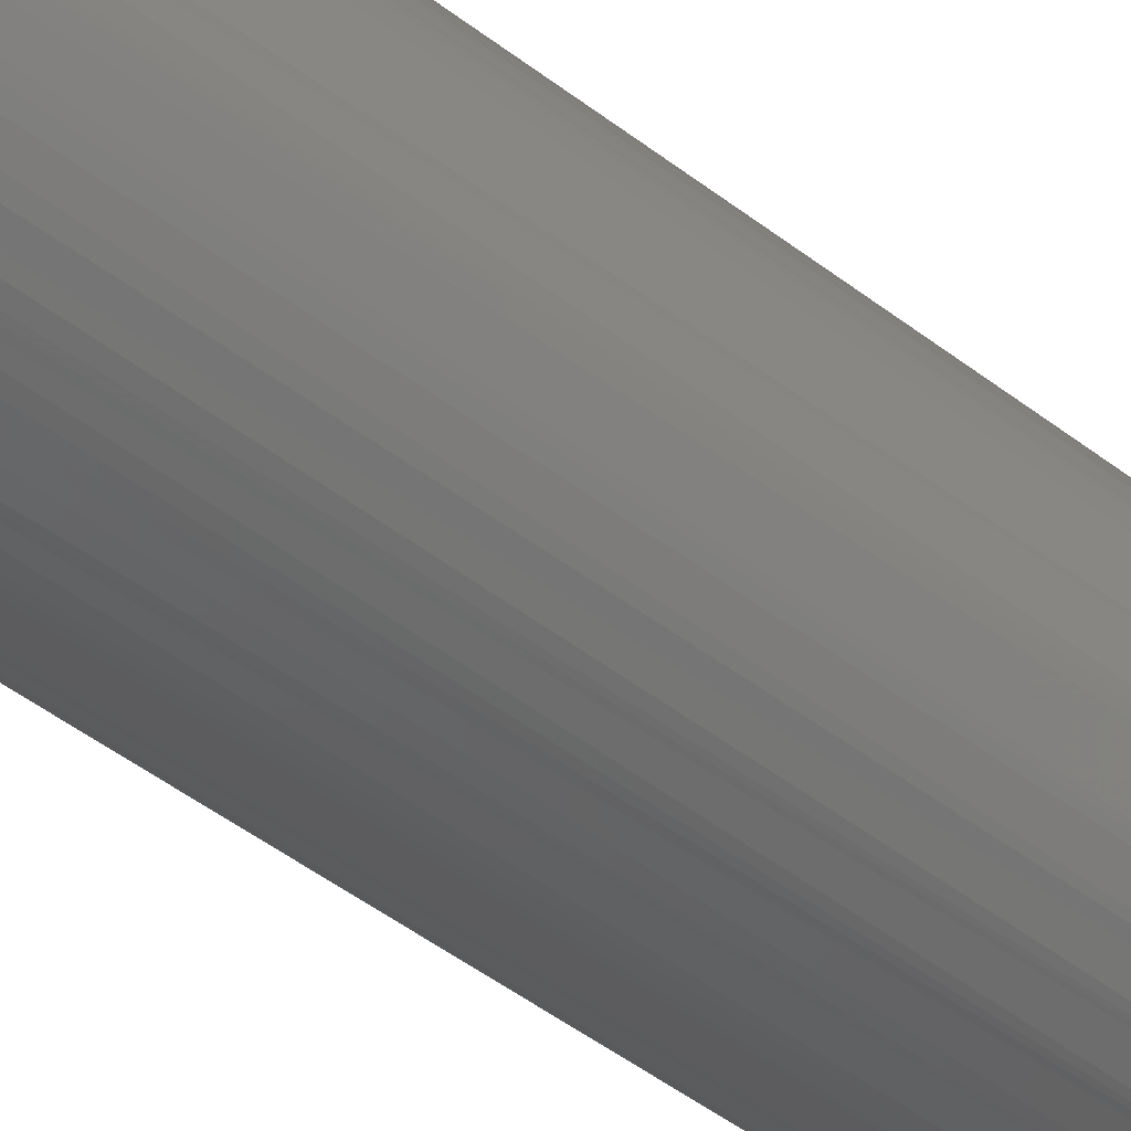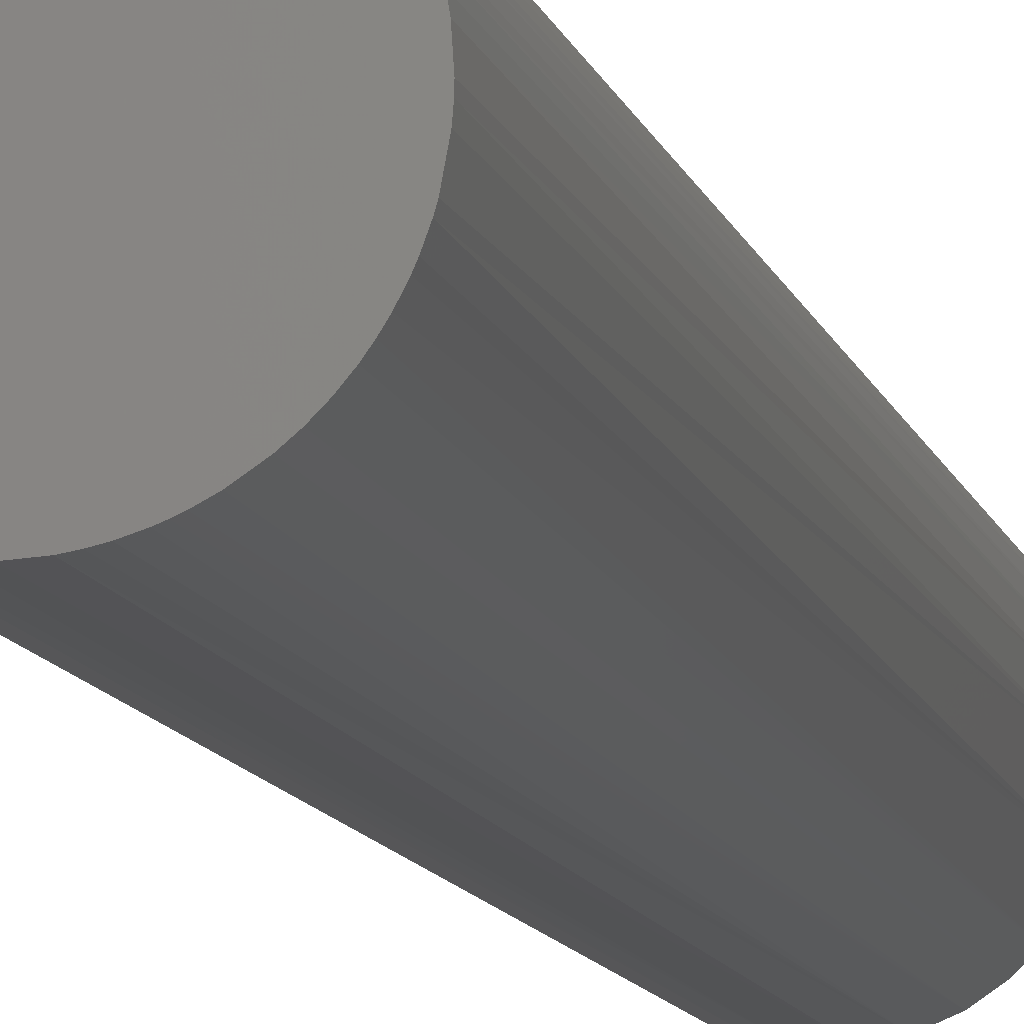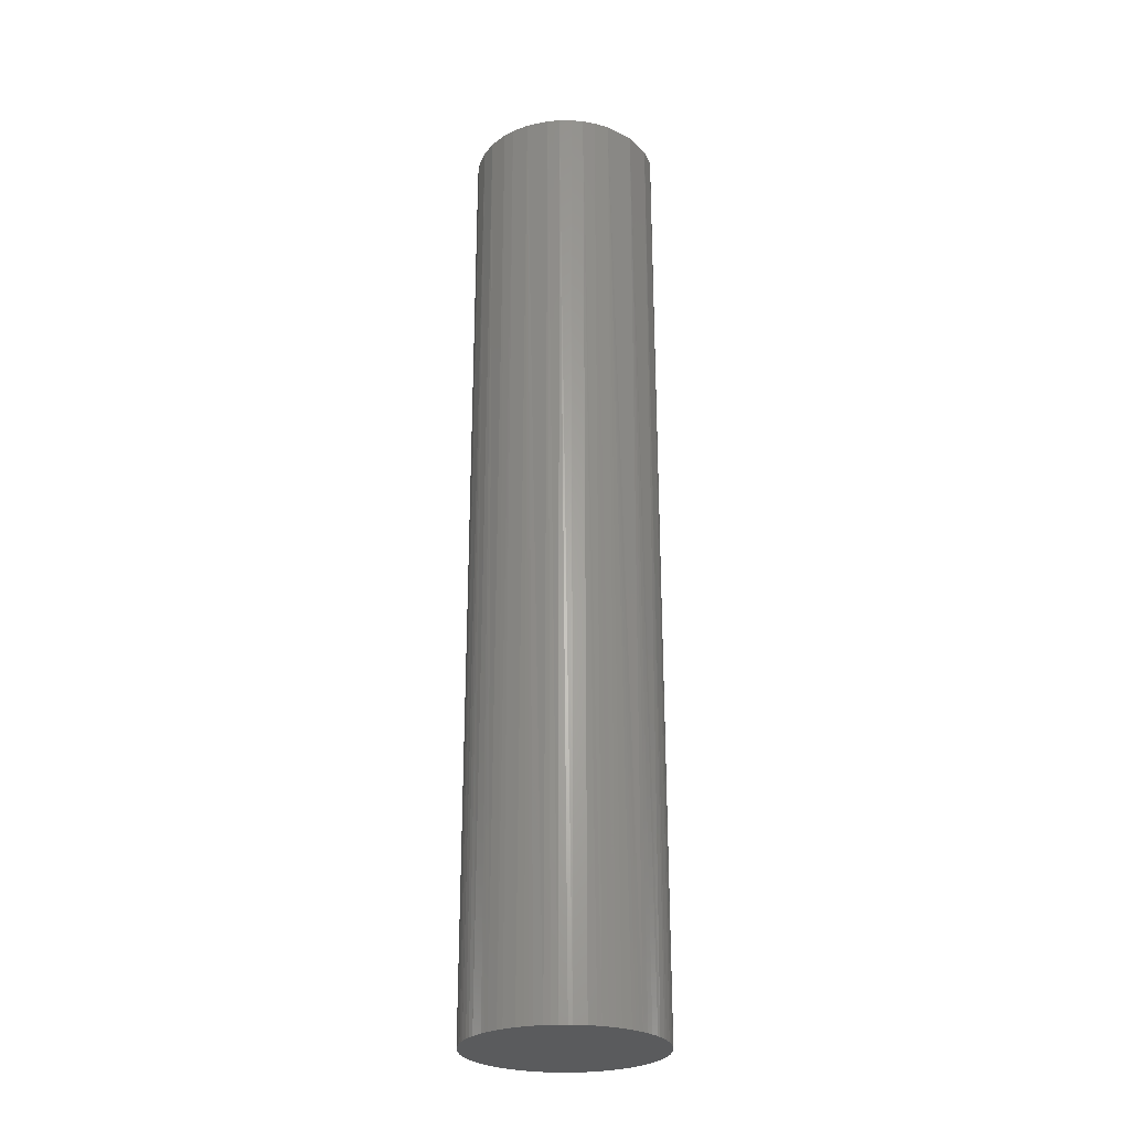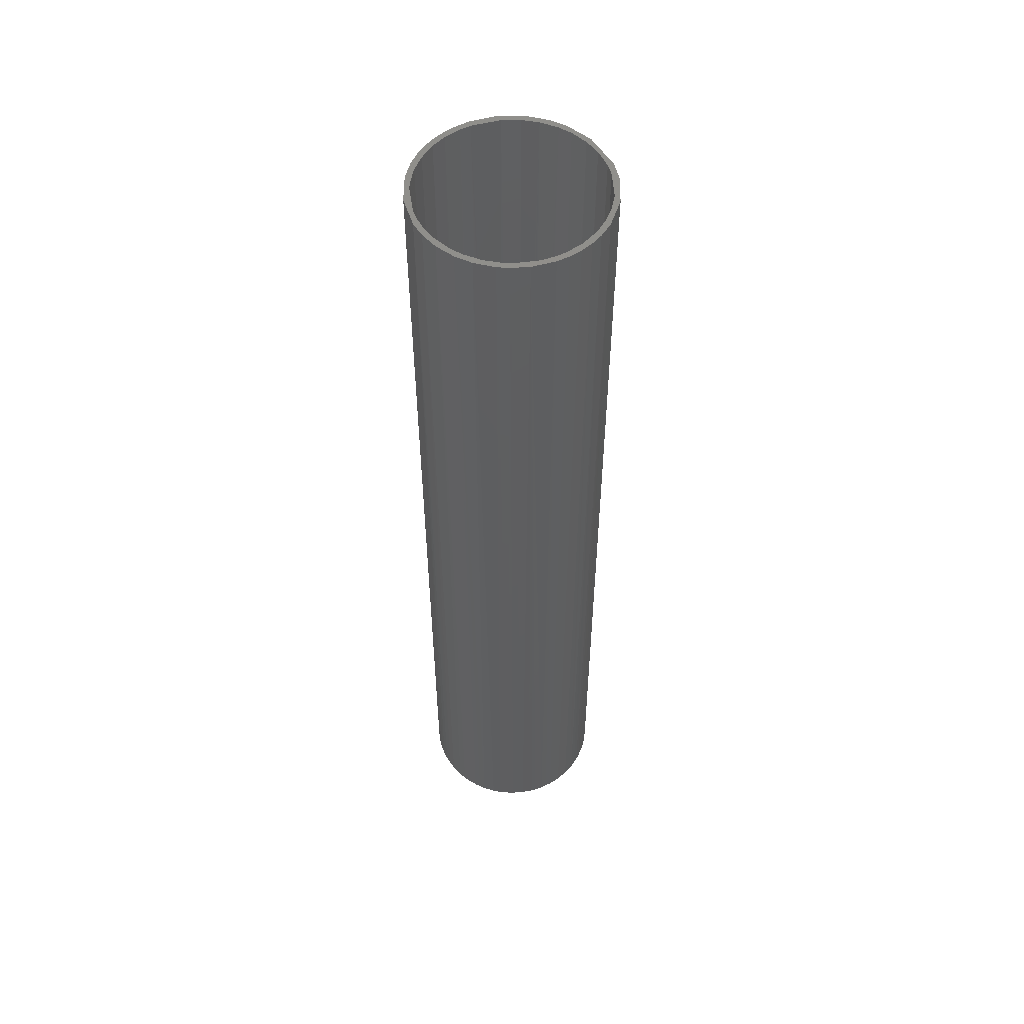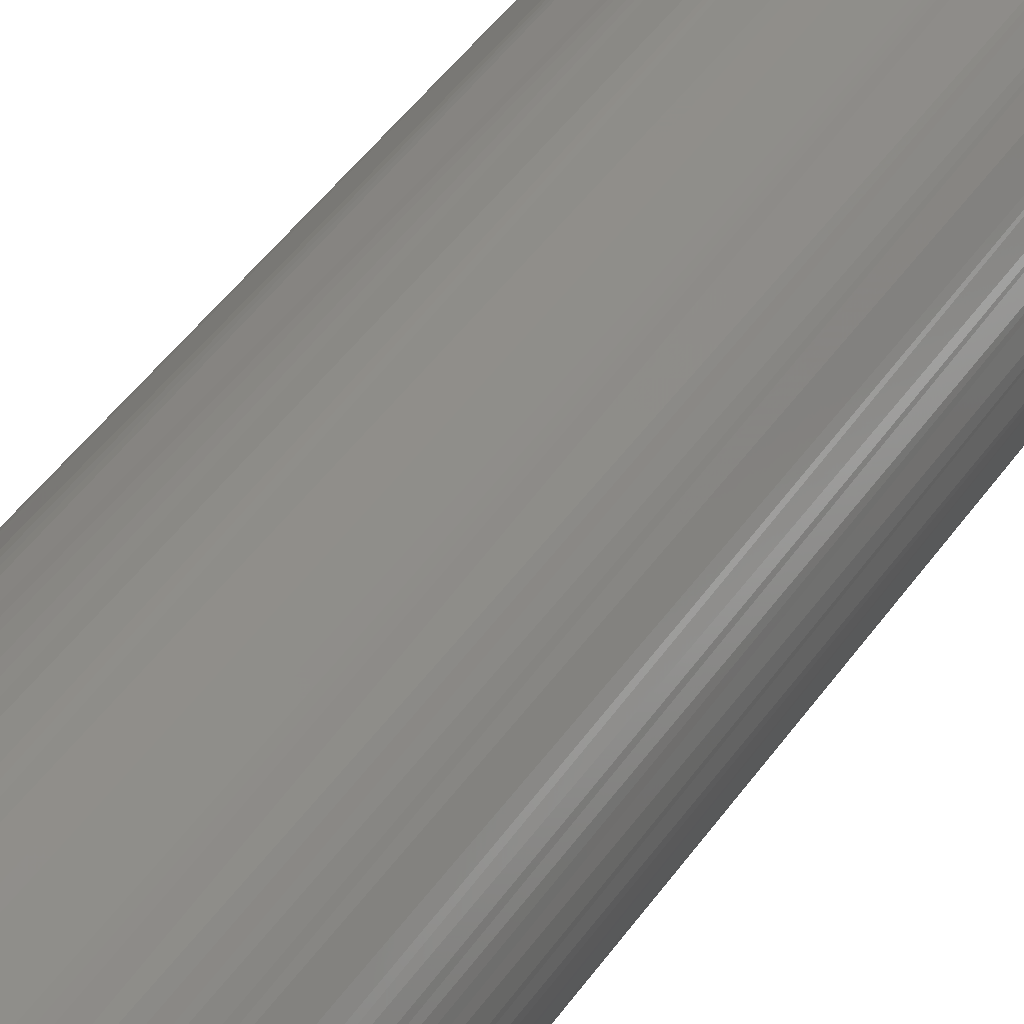
<metadata>
{"format":"stl","ext":"stl","renderer":"f3d","projection":"perspective","resolution":1024,"background":"white","views":[{"elev":-42.8,"azim":-133.4,"up":"+Y"},{"elev":-10.4,"azim":-167.3,"up":"+Y"},{"elev":-26.4,"azim":48.5,"up":"+Z"},{"elev":53.7,"azim":14.2,"up":"+Z"},{"elev":39.8,"azim":-150.2,"up":"+Y"}]}
</metadata>
<code>
# stl→obj: 234 verts, 464 faces
v 0.04121 0.02261 0.01145
v 0.04691 0.003074 0.01145
v 0.04344 0.01799 0.01145
v 0.03965 0.02526 0.01145
v 0.03666 0.02942 0.01145
v 0.03466 0.03176 0.01145
v 0.04661 0.006137 0.01145
v 0.04541 0.01217 0.01145
v 0.04484 0.01414 0.01145
v -0.006137 0.04661 0.01145
v 0.04541 -0.01217 0.01145
v -0.003074 0.04691 0.01145
v -0.01799 0.04344 0.01145
v -0.01217 0.04541 0.01145
v -0.01018 0.0459 0.01145
v -0.02351 0.04072 0.01145
v -0.01987 0.04261 0.01145
v -0.02697 0.03851 0.01145
v -0.0325 0.03395 0.01145
v -0.02862 0.0373 0.01145
v -0.008164 0.0463 0.01145
v 0.04302 -0.01893 0.01145
v 0.04451 -0.01511 0.01145
v -0.04484 -0.01414 0.01145
v -0.03851 0.02697 0.01145
v -0.0373 0.02862 0.01145
v -0.0417 0.02171 0.01145
v -0.03466 0.03176 0.01145
v -0.04344 0.01799 0.01145
v -0.04418 0.01608 0.01145
v -0.04684 0.004098 0.01145
v -0.0463 0.008164 0.01145
v -0.04702 0 0.01145
v -0.04691 -0.003074 0.01145
v -0.04566 0.01117 0.01145
v 0.0373 -0.02862 0.01145
v 0.03851 -0.02697 0.01145
v -0.01799 -0.04344 0.01145
v 0.0417 -0.02171 0.01145
v 0.02079 -0.04216 0.01145
v 0.03466 -0.03176 0.01145
v 0.01799 -0.04344 0.01145
v 0.02351 -0.04072 0.01145
v 0.02697 -0.03851 0.01145
v 0.02862 -0.0373 0.01145
v 0.0325 -0.03395 0.01145
v 2.832e-16 -0.04702 0.01145
v 0.003074 -0.04691 0.01145
v 0.006137 -0.04661 0.01145
v 0.01018 -0.0459 0.01145
v 0.01315 -0.04513 0.01145
v -0.04344 -0.01799 0.01145
v -0.02862 -0.0373 0.01145
v -0.02697 -0.03851 0.01145
v 0.02862 0.0373 0.01145
v 0.03176 0.03466 0.01145
v 0.02697 0.03851 0.01145
v 0.02351 0.04072 0.01145
v 0.01987 0.04261 0.01145
v 0.01799 0.04344 0.01145
v 0.01018 0.0459 0.01145
v 0.008164 0.0463 0.01145
v 0.006137 0.04661 0.01145
v 0.004098 0.04684 0.01145
v -2.832e-16 0.04702 0.01145
v 0.01217 0.04541 0.01145
v -0.04566 -0.01117 0.01145
v -0.04661 -0.006137 0.01145
v -0.03965 -0.02526 0.01145
v -0.0373 -0.02862 0.01145
v -0.0417 -0.02171 0.01145
v -0.03395 -0.0325 0.01145
v -0.04261 -0.01987 0.01145
v -0.01018 -0.0459 0.01145
v -0.01217 -0.04541 0.01145
v -0.008164 -0.0463 0.01145
v -0.006137 -0.04661 0.01145
v -0.004098 -0.04684 0.01145
v -0.03176 -0.03466 0.01145
v -0.01987 -0.04261 0.01145
v -0.02351 -0.04072 0.01145
v 0.04702 0 0.01145
v 0.0463 -0.008164 0.01145
v 0.04684 -0.004098 0.01145
v 0.0383 0.03214 0.009452
v 0.02309 -0.04435 0.009452
v 0.03611 0.03457 0.009452
v 0.03296 -0.03758 0.009452
v 0.02686 -0.04217 0.009452
v 0.03535 -0.03535 0.009452
v 0.03044 -0.03967 0.009452
v 0 -0.05 0.009452
v 0.002181 -0.04995 0.009452
v 0.004358 -0.04981 0.009452
v 0.01913 -0.04619 0.009452
v 0.01294 -0.0483 0.009452
v 0.009752 -0.04903 0.009452
v -0.03044 -0.03967 0.009452
v -0.03378 -0.03686 0.009452
v -0.03967 -0.03044 0.009452
v -0.04156 -0.02777 0.009452
v -0.05 0 0.009452
v -0.04957 0.006526 0.009452
v -0.0483 -0.01294 0.009452
v -0.04969 -0.005442 0.009452
v -0.04995 -0.002181 0.009452
v -0.04532 -0.02113 0.009452
v -0.0433 -0.025 0.009452
v -0.04619 -0.01913 0.009452
v -0.04769 -0.01503 0.009452
v 0.0383 -0.03214 0.009452
v 0.025 -0.0433 0.009452
v 0.04532 -0.02113 0.009452
v 0.0433 -0.025 0.009452
v 0.04619 -0.01913 0.009452
v 0.04734 -0.01607 0.009452
v -0.01294 -0.0483 0.009452
v -0.0171 -0.04698 0.009452
v -0.009752 -0.04903 0.009452
v -0.01913 -0.04619 0.009452
v -0.006526 -0.04957 0.009452
v -0.025 -0.0433 0.009452
v -0.02113 -0.04532 0.009452
v -0.03686 -0.03378 0.009452
v 0.03967 -0.03044 0.009452
v 0.05 0 0.009452
v 0.04995 -0.002181 0.009452
v 0.04995 0.002181 0.009452
v 0.04981 -0.004358 0.009452
v 0.04903 -0.009752 0.009452
v 0.0483 -0.01294 0.009452
v -0.04619 0.01913 0.009452
v -0.04769 0.01503 0.009452
v -0.0483 0.01294 0.009452
v -0.04903 0.009752 0.009452
v -0.04532 0.02113 0.009452
v -0.0433 0.025 0.009452
v -0.0383 0.03214 0.009452
v -0.03967 0.03044 0.009452
v -0.03535 0.03535 0.009452
v -0.02309 0.04435 0.009452
v -0.025 0.0433 0.009452
v -0.03296 0.03758 0.009452
v -0.02686 0.04217 0.009452
v -0.03044 0.03967 0.009452
v -0.01294 0.0483 0.009452
v -0.01913 0.04619 0.009452
v -0.002181 0.04995 0.009452
v -0.004358 0.04981 0.009452
v -0.009752 0.04903 0.009452
v 0 0.05 0.009452
v 0.006526 0.04957 0.009452
v 0.04619 0.01913 0.009452
v 0.04769 0.01503 0.009452
v 0.01294 0.0483 0.009452
v 0.01812 0.04659 0.009452
v 0.02113 0.04532 0.009452
v 0.04969 0.005442 0.009452
v 0.04924 0.008682 0.009452
v 0.0483 0.01294 0.009452
v 0.0433 0.025 0.009452
v 0.04156 0.02777 0.009452
v 0.025 0.0433 0.009452
v 0.04532 0.02113 0.009452
v 0.009752 0.04903 0.009452
v 0.02777 0.04156 0.009452
v 0.03044 0.03967 0.009452
v 0.03378 0.03686 0.009452
v -0.04696 0.001537 0.5085
v -0.0433 0.025 0.5085
v -0.03908 0.02611 0.5085
v -0.03358 0.03286 0.5085
v -0.03044 0.03967 0.5085
v -0.03535 0.03535 0.5085
v -0.01135 0.04866 0.5085
v -0.02013 0.04575 0.5085
v -0.02942 0.03666 0.5085
v -0.005442 0.04969 0.5085
v -0.007151 0.04646 0.5085
v 0.04619 0.01913 0.5085
v 0.04646 0.007151 0.5085
v 0.04212 0.02077 0.5085
v 0.01117 0.04566 0.5085
v 0.001537 0.04696 0.5085
v 0.02777 0.04156 0.5085
v 0.01799 0.04344 0.5085
v 0.03286 0.03358 0.5085
v 0.04981 0.004358 0.5085
v -0.03755 -0.03293 0.5085
v -0.0317 -0.03862 0.5085
v -0.02404 -0.04383 0.5085
v -0.01451 -0.04782 0.5085
v -0.01117 -0.04566 0.5085
v -0.01799 -0.04344 0.5085
v -0.04969 0.005442 0.5085
v -0.04566 -0.01117 0.5085
v -0.04577 0.01015 0.5085
v -0.04619 0.01913 0.5085
v -0.0483 0.01294 0.5085
v -0.01655 0.04397 0.5085
v 0.005442 0.04969 0.5085
v 0.04156 0.02777 0.5085
v 0.03908 0.02611 0.5085
v 0.01451 0.04782 0.5085
v 0.02611 0.03908 0.5085
v -0.03286 -0.03358 0.5085
v -0.02611 -0.03908 0.5085
v -0.001537 -0.04696 0.5085
v -0.04981 -0.004358 0.5085
v -0.04619 -0.01913 0.5085
v -0.04646 -0.007151 0.5085
v -0.04015 -0.02436 0.5085
v -0.03666 -0.02942 0.5085
v -0.03967 0.03044 0.5085
v -0.04302 0.01893 0.5085
v 0.04696 -0.001537 0.5085
v 0.0436 -0.01751 0.5085
v -0.005442 -0.04969 0.5085
v 0.01314 -0.04508 0.5085
v 0.007151 -0.04646 0.5085
v 0.03044 -0.03967 0.5085
v 0.005442 -0.04969 0.5085
v 0.01135 -0.04866 0.5085
v 0.02013 -0.04575 0.5085
v 0.02351 -0.04072 0.5085
v 0.02942 -0.03666 0.5085
v 0.03535 -0.03535 0.5085
v 0.0433 -0.025 0.5085
v 0.03358 -0.03286 0.5085
v 0.03908 -0.02611 0.5085
v 0.04619 -0.01913 0.5085
v 0.04866 -0.01135 0.5085
v 0.04606 -0.009162 0.5085
v 0.03967 -0.03044 0.5085
f 1 2 3
f 4 2 1
f 5 2 4
f 6 2 5
f 7 8 2
f 8 9 2
f 9 3 2
f 10 11 12
f 13 11 14
f 14 11 15
f 16 11 17
f 17 11 13
f 18 11 16
f 19 11 20
f 20 11 18
f 15 11 21
f 21 11 10
f 22 23 24
f 25 11 26
f 27 11 25
f 26 11 28
f 29 11 27
f 28 11 19
f 30 23 29
f 31 23 32
f 31 33 23
f 33 34 23
f 32 23 35
f 35 23 30
f 36 37 38
f 37 39 38
f 22 38 39
f 11 29 23
f 40 41 42
f 40 43 44
f 40 44 45
f 40 45 46
f 40 46 41
f 41 47 48
f 41 48 49
f 41 49 50
f 41 50 51
f 42 41 51
f 24 52 22
f 53 54 22
f 55 2 56
f 57 2 55
f 58 2 57
f 59 2 58
f 60 11 59
f 6 56 2
f 61 62 11
f 62 63 11
f 63 64 11
f 64 65 11
f 12 11 65
f 66 61 11
f 67 23 68
f 34 68 23
f 24 23 67
f 69 70 22
f 71 69 22
f 72 22 70
f 73 71 22
f 52 73 22
f 74 41 75
f 76 41 74
f 77 41 76
f 78 41 77
f 47 41 78
f 38 75 41
f 53 22 79
f 80 22 81
f 54 81 22
f 38 22 80
f 41 36 38
f 79 22 72
f 60 66 11
f 2 59 82
f 83 59 11
f 84 59 83
f 82 59 84
f 85 86 87
f 88 89 90
f 91 89 88
f 92 86 93
f 94 93 86
f 95 96 86
f 96 97 86
f 94 86 97
f 98 99 86
f 100 101 86
f 102 103 86
f 104 105 86
f 105 106 86
f 106 102 86
f 107 86 108
f 101 108 86
f 109 86 107
f 110 104 86
f 109 110 86
f 86 111 112
f 112 111 89
f 113 114 86
f 115 113 86
f 90 89 111
f 115 86 116
f 117 118 86
f 119 117 86
f 118 120 86
f 121 119 86
f 92 121 86
f 98 86 122
f 123 122 86
f 120 123 86
f 100 86 124
f 124 86 99
f 111 86 125
f 125 86 114
f 126 127 86
f 128 126 86
f 127 129 86
f 129 130 86
f 116 86 131
f 131 86 130
f 132 86 133
f 133 86 134
f 135 86 103
f 136 86 132
f 134 86 135
f 137 86 136
f 138 86 139
f 140 86 138
f 137 139 86
f 141 86 142
f 143 86 140
f 144 86 145
f 146 86 147
f 142 86 144
f 145 86 143
f 141 147 86
f 148 86 149
f 149 86 150
f 151 152 86
f 148 151 86
f 153 154 86
f 155 156 86
f 156 157 86
f 146 150 86
f 128 86 158
f 158 86 159
f 159 86 160
f 160 86 154
f 161 86 162
f 85 162 86
f 157 163 86
f 153 86 164
f 164 86 161
f 155 86 165
f 165 86 152
f 163 166 86
f 167 168 86
f 87 86 168
f 166 167 86
f 31 169 33
f 170 136 132
f 27 25 171
f 26 172 25
f 173 143 140
f 174 140 138
f 174 138 139
f 175 146 147
f 147 141 176
f 18 177 20
f 150 178 149
f 175 150 146
f 10 179 21
f 14 15 179
f 153 180 154
f 180 153 164
f 7 181 8
f 181 9 8
f 3 182 1
f 66 183 61
f 62 61 183
f 64 184 65
f 185 167 166
f 166 163 185
f 186 66 60
f 167 185 168
f 6 187 56
f 154 188 160
f 189 124 99
f 122 190 98
f 191 122 123
f 118 191 120
f 123 120 191
f 192 119 121
f 193 78 77
f 194 75 38
f 106 195 102
f 24 67 196
f 24 196 52
f 197 31 32
f 26 28 172
f 198 133 134
f 134 135 199
f 199 135 103
f 197 32 35
f 198 132 133
f 173 145 143
f 200 17 13
f 18 16 177
f 201 148 149
f 184 10 12
f 177 16 17
f 12 65 184
f 164 161 202
f 202 161 162
f 202 162 85
f 181 3 9
f 203 6 5
f 157 204 163
f 204 157 156
f 205 58 57
f 204 156 155
f 204 155 165
f 58 205 59
f 128 158 188
f 202 85 87
f 201 152 151
f 201 151 148
f 172 28 19
f 197 30 29
f 197 35 30
f 137 136 170
f 99 98 190
f 206 53 79
f 207 81 54
f 179 15 21
f 144 176 142
f 144 145 176
f 200 13 14
f 54 53 206
f 207 38 80
f 188 159 160
f 47 78 208
f 47 208 48
f 209 106 105
f 209 104 110
f 210 109 107
f 67 68 211
f 210 107 108
f 210 108 101
f 189 101 100
f 189 100 124
f 212 69 71
f 196 71 73
f 213 72 70
f 183 64 63
f 19 20 177
f 176 141 142
f 139 137 214
f 29 27 215
f 5 4 203
f 195 103 102
f 202 87 168
f 57 55 187
f 216 7 2
f 207 80 81
f 11 23 217
f 1 182 4
f 92 218 121
f 169 34 33
f 169 68 34
f 73 52 196
f 187 55 56
f 183 63 62
f 205 60 59
f 79 72 206
f 192 118 117
f 117 119 192
f 74 75 193
f 76 74 193
f 193 77 76
f 159 188 158
f 218 92 93
f 204 165 152
f 208 49 48
f 219 51 50
f 105 104 209
f 212 70 69
f 220 50 49
f 221 88 90
f 218 93 94
f 97 222 94
f 223 97 96
f 95 223 96
f 95 86 224
f 224 86 112
f 91 88 221
f 40 42 225
f 225 43 40
f 46 45 226
f 44 225 45
f 227 90 111
f 227 111 125
f 115 228 113
f 229 41 46
f 229 36 41
f 37 230 39
f 231 116 131
f 232 129 127
f 232 126 128
f 22 217 23
f 11 233 83
f 216 82 84
f 229 37 36
f 216 2 82
f 51 219 42
f 89 224 112
f 89 91 224
f 225 44 43
f 210 110 109
f 115 116 231
f 217 22 39
f 131 130 232
f 232 130 129
f 232 127 126
f 233 84 83
f 114 228 125
f 114 113 228
f 169 31 197
f 198 170 132
f 173 140 174
f 175 147 176
f 178 150 175
f 168 185 202
f 106 209 195
f 25 172 171
f 27 171 215
f 199 198 134
f 173 176 145
f 182 3 181
f 201 204 152
f 186 183 66
f 64 183 184
f 60 205 186
f 232 128 188
f 187 6 203
f 139 214 174
f 99 190 189
f 170 214 137
f 122 191 190
f 207 54 206
f 172 19 177
f 194 193 75
f 14 179 200
f 17 200 177
f 208 78 193
f 180 164 202
f 209 110 210
f 169 211 68
f 212 71 196
f 184 179 10
f 197 29 215
f 182 203 4
f 38 207 194
f 121 218 192
f 201 149 178
f 7 216 181
f 188 154 180
f 204 185 163
f 57 187 205
f 118 192 191
f 189 210 101
f 211 196 67
f 70 212 213
f 49 208 220
f 206 72 213
f 45 225 226
f 227 221 90
f 222 97 223
f 50 220 219
f 223 95 224
f 229 46 226
f 227 125 234
f 231 228 115
f 103 195 199
f 230 37 229
f 11 217 233
f 232 231 131
f 94 222 218
f 42 219 225
f 91 221 224
f 233 216 84
f 234 125 228
f 39 230 217
f 210 189 212
f 206 213 189
f 213 212 189
f 189 190 206
f 207 206 190
f 190 191 207
f 192 194 191
f 207 191 194
f 193 194 192
f 192 218 193
f 222 220 208
f 193 218 208
f 211 169 209
f 211 209 196
f 210 196 209
f 196 210 212
f 222 208 218
f 224 219 223
f 223 220 222
f 220 223 219
f 221 225 224
f 227 226 221
f 219 224 225
f 226 227 229
f 225 221 226
f 230 229 234
f 227 234 229
f 216 233 232
f 188 216 232
f 234 228 230
f 232 217 231
f 231 217 228
f 230 228 217
f 217 232 233
f 170 171 214
f 172 214 171
f 198 215 170
f 199 215 198
f 195 197 199
f 171 170 215
f 215 199 197
f 197 195 169
f 195 209 169
f 172 177 174
f 173 174 177
f 214 172 174
f 179 184 178
f 201 178 184
f 176 200 175
f 175 179 178
f 179 175 200
f 177 200 176
f 176 173 177
f 181 216 188
f 188 180 181
f 202 182 180
f 181 180 182
f 187 202 185
f 187 203 202
f 182 202 203
f 185 205 187
f 185 204 186
f 186 204 183
f 201 183 204
f 205 185 186
f 183 201 184

</code>
